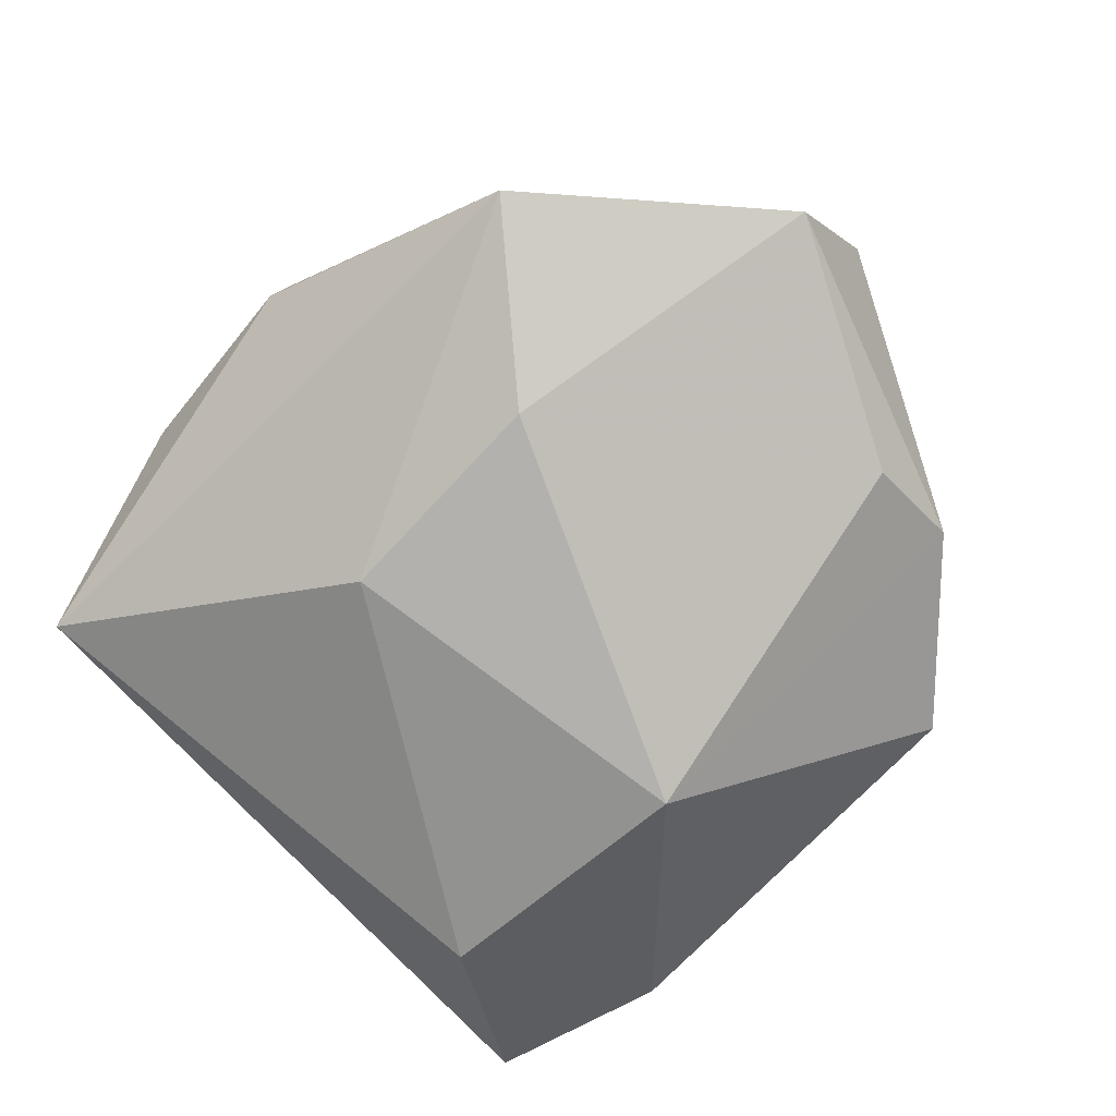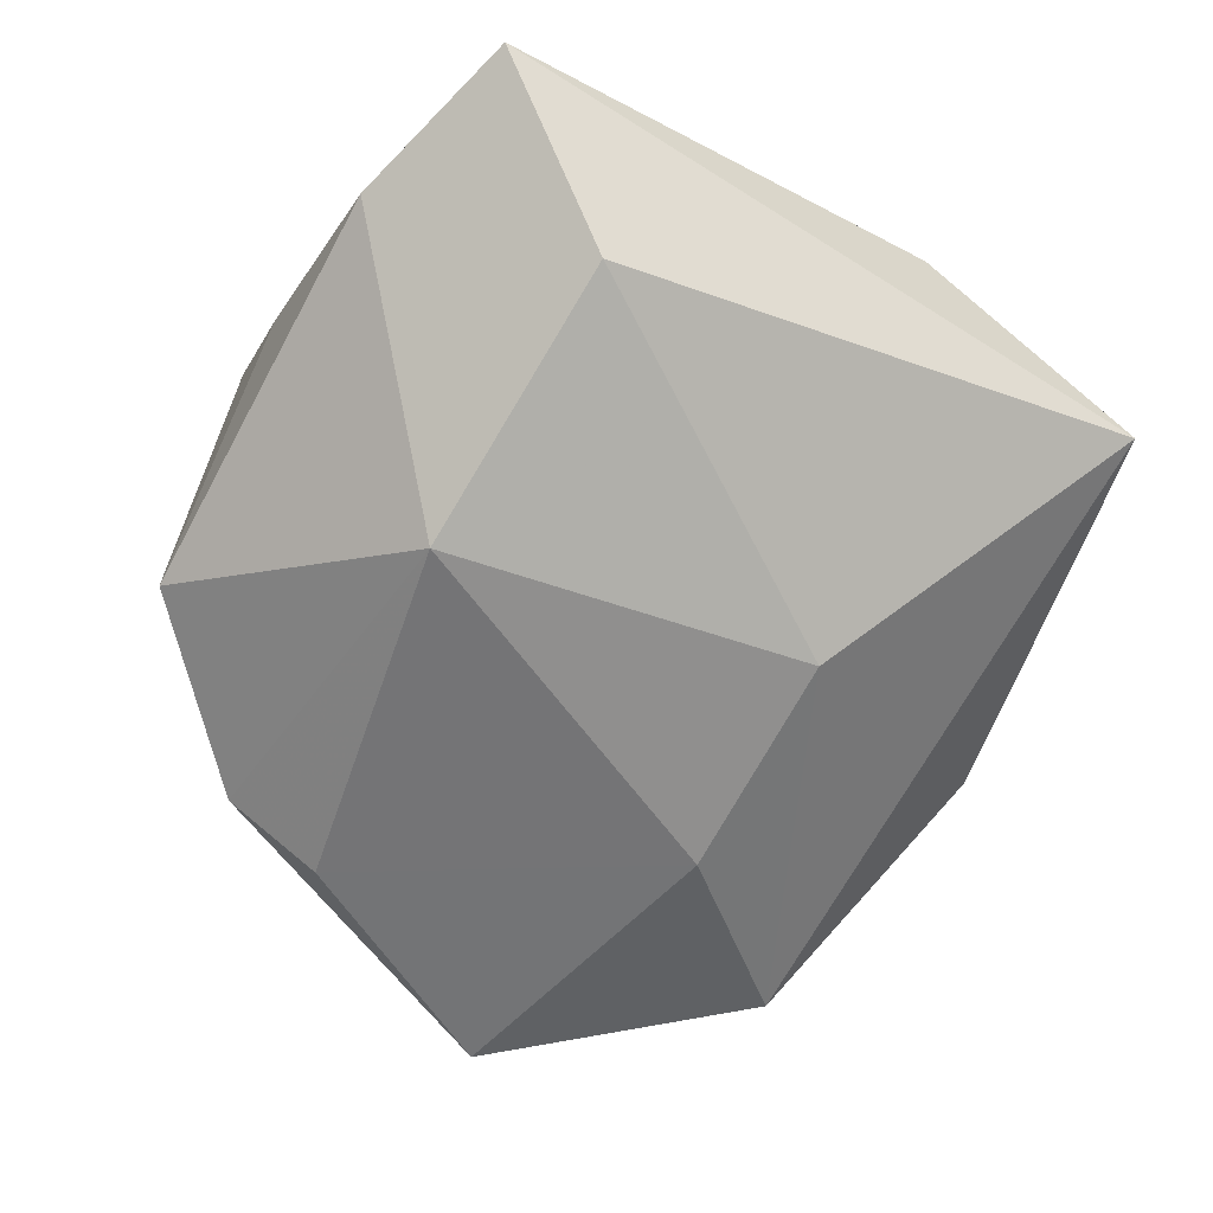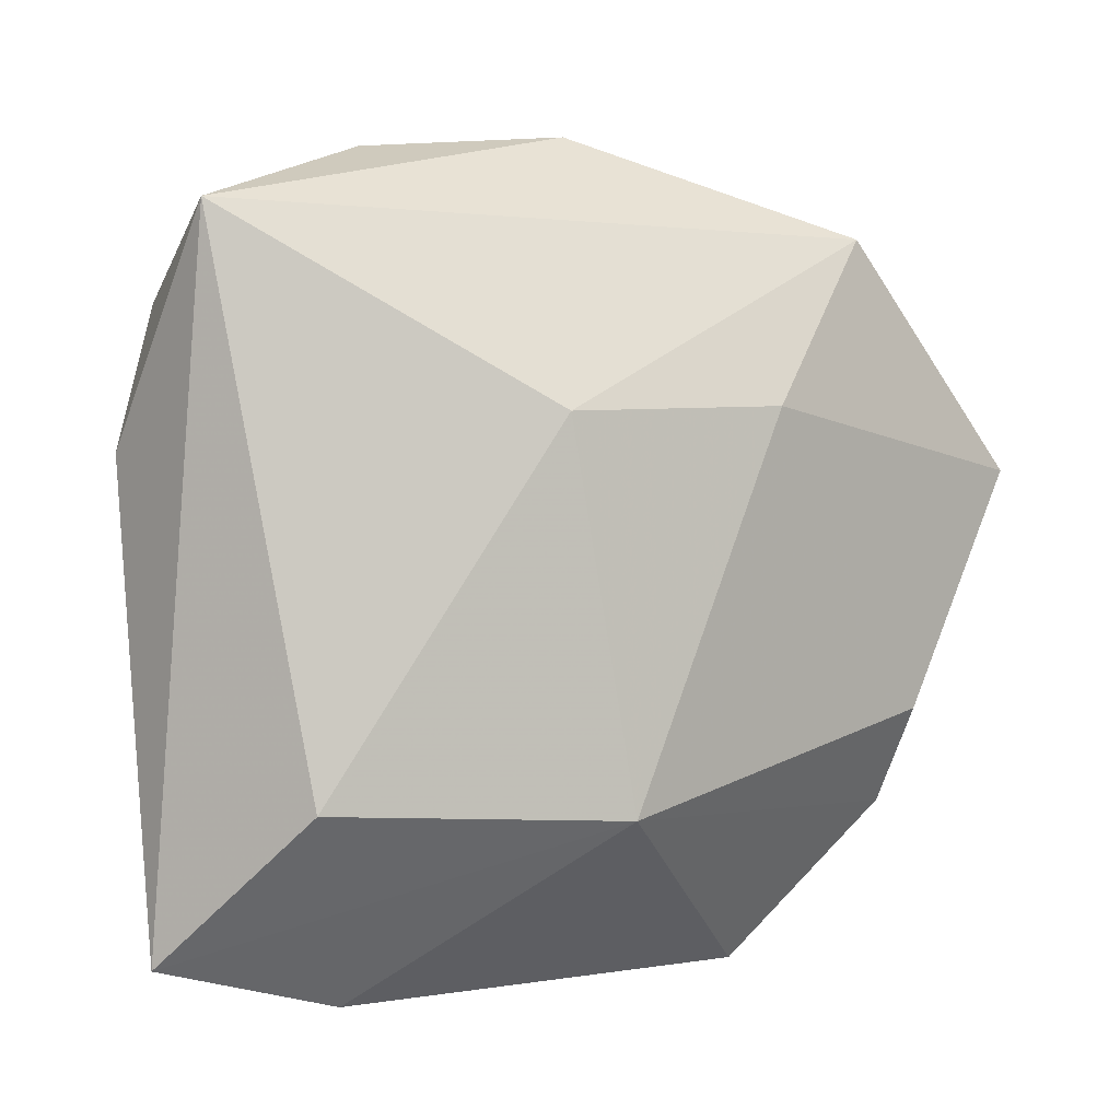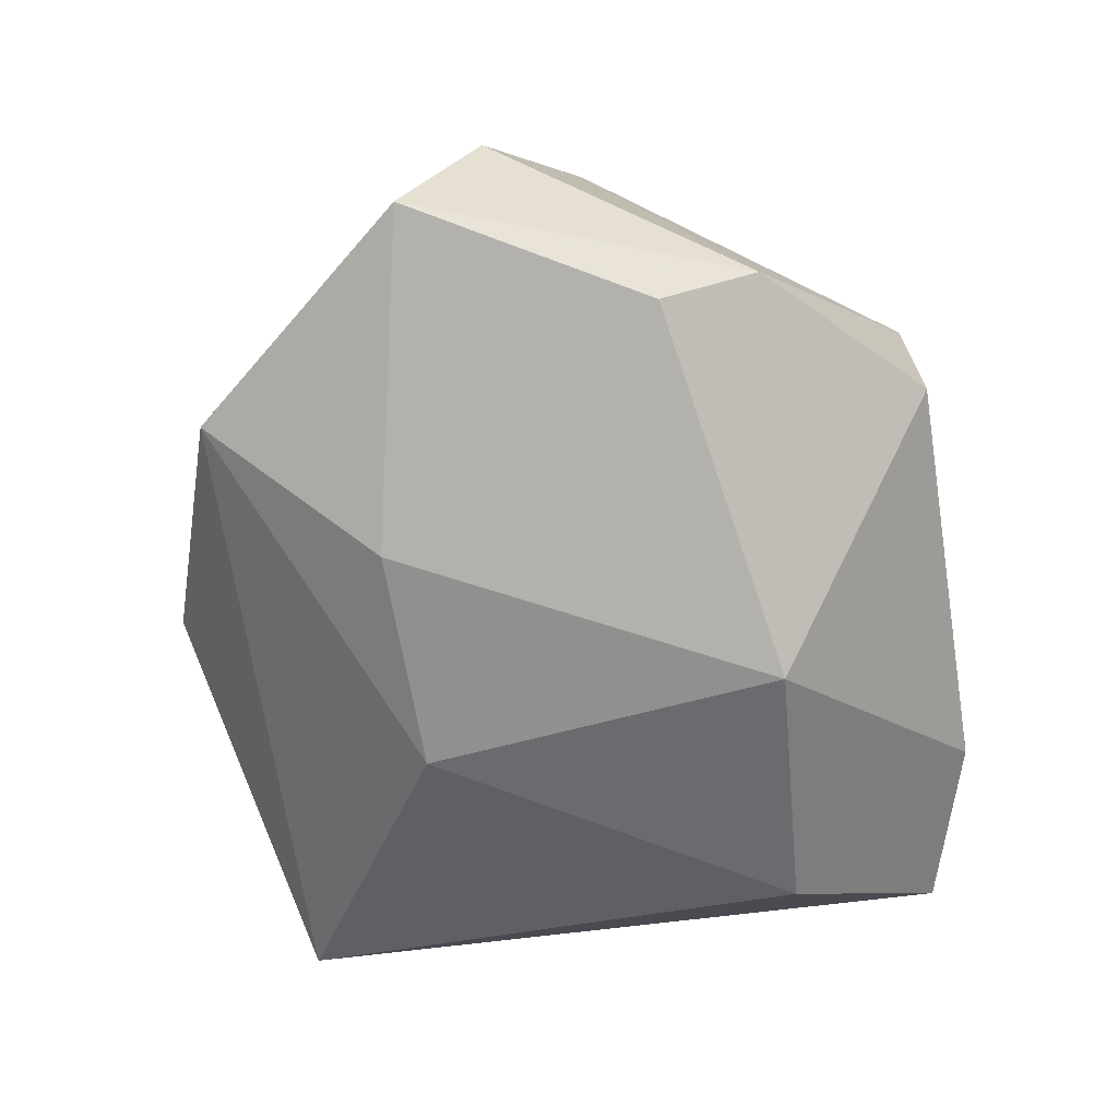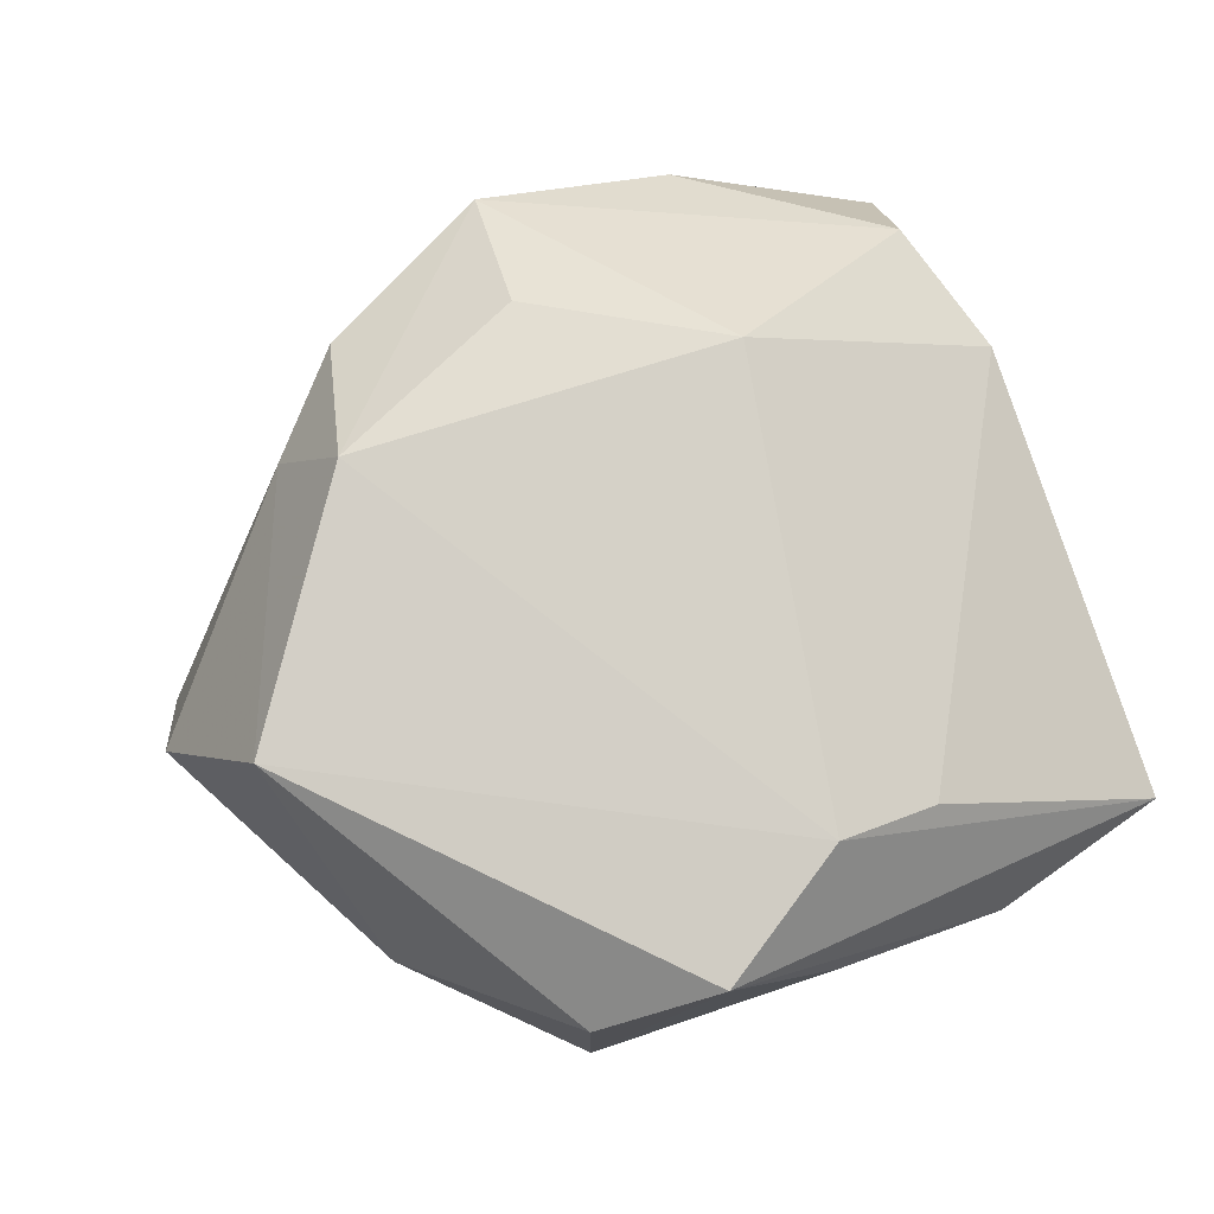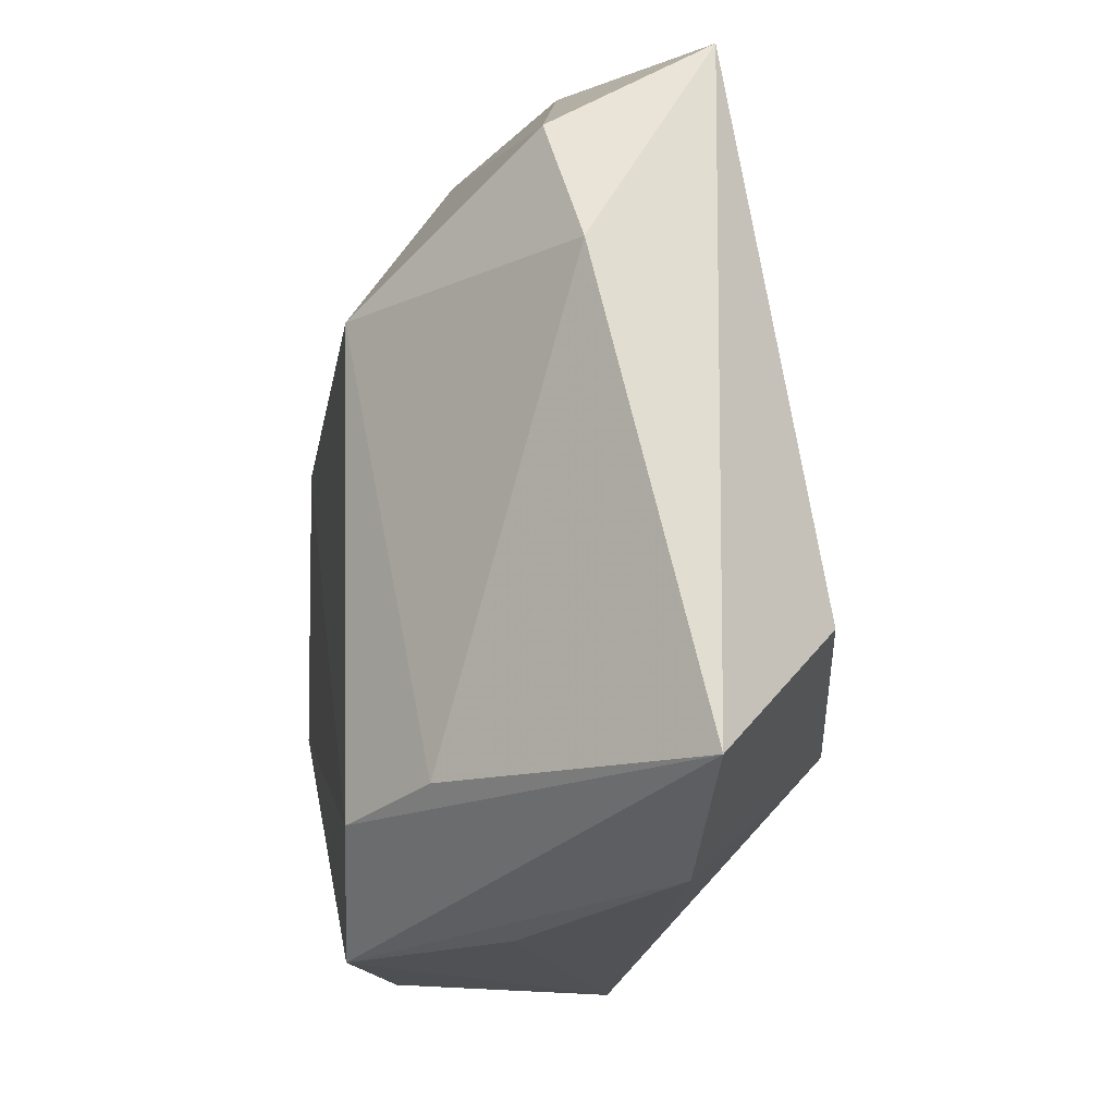
<metadata>
{"format":"obj","ext":"obj","renderer":"f3d","projection":"perspective","resolution":1024,"background":"white","views":[{"elev":-77.8,"azim":-133.0,"up":"+Z"},{"elev":-66.1,"azim":62.0,"up":"+Z"},{"elev":5.6,"azim":147.5,"up":"+Y"},{"elev":-68.9,"azim":-80.0,"up":"+Z"},{"elev":75.3,"azim":-18.1,"up":"+Z"},{"elev":-22.1,"azim":77.5,"up":"+Y"}]}
</metadata>
<code>
v -0.01256 0.01645 -0.02054
v -0.0192 0.02988 0.01197
v -0.03099 -0.02232 -0.01189
v 0.01504 0.01526 0.02243
v 0.008571 -0.02879 0.02017
v 0.006854 -0.03752 0.005196
v -0.003985 -0.03754 0.01799
v -0.02593 0.03143 -0.0142
v -0.01594 -0.03657 -0.008418
v -0.02155 0.0163 0.02072
v -0.04386 0.009333 -0.01458
v 0.03172 -0.01661 -0.01609
v 0.004863 -0.01862 -0.02346
v -0.002815 0.02597 0.01921
v -0.03137 -0.01274 -0.01678
v 0.01682 0.03959 0.003702
v -0.02701 0.02135 0.009084
v -0.01587 -0.03659 0.01162
v 0.02433 -0.03617 -0.0056
v -0.03617 -0.006828 0.01826
v 0.03949 0.01259 0.006433
v 0.009323 0.01647 -0.0199
v 0.03669 0.03435 -0.005846
v -0.04503 0.001426 -0.001576
v 0.03472 0.02547 0.008868
v -0.002263 0.04018 0.0101
v -0.00191 0.04075 -0.001004
v 0.04123 -0.03102 -0.003593
v 0.01849 -0.02768 0.01462
f 28 7 19
f 18 9 7
f 7 20 18
f 5 7 28
f 5 20 7
f 28 23 21
f 25 21 23
f 4 21 25
f 7 9 6
f 6 19 7
f 9 19 6
f 13 19 9
f 28 19 13
f 20 5 10
f 10 5 4
f 10 4 14
f 4 5 29
f 29 21 4
f 29 5 28
f 28 21 29
f 23 27 16
f 16 25 23
f 8 27 23
f 3 13 9
f 9 18 3
f 3 20 24
f 3 18 20
f 12 23 28
f 28 13 12
f 17 10 2
f 24 20 17
f 20 10 17
f 2 8 17
f 26 16 27
f 27 8 26
f 26 8 2
f 26 10 14
f 2 10 26
f 14 4 26
f 4 25 26
f 25 16 26
f 22 8 23
f 23 12 22
f 22 12 13
f 11 17 8
f 11 3 24
f 24 17 11
f 1 11 8
f 1 22 13
f 8 22 1
f 13 3 15
f 3 11 15
f 15 1 13
f 11 1 15

</code>
